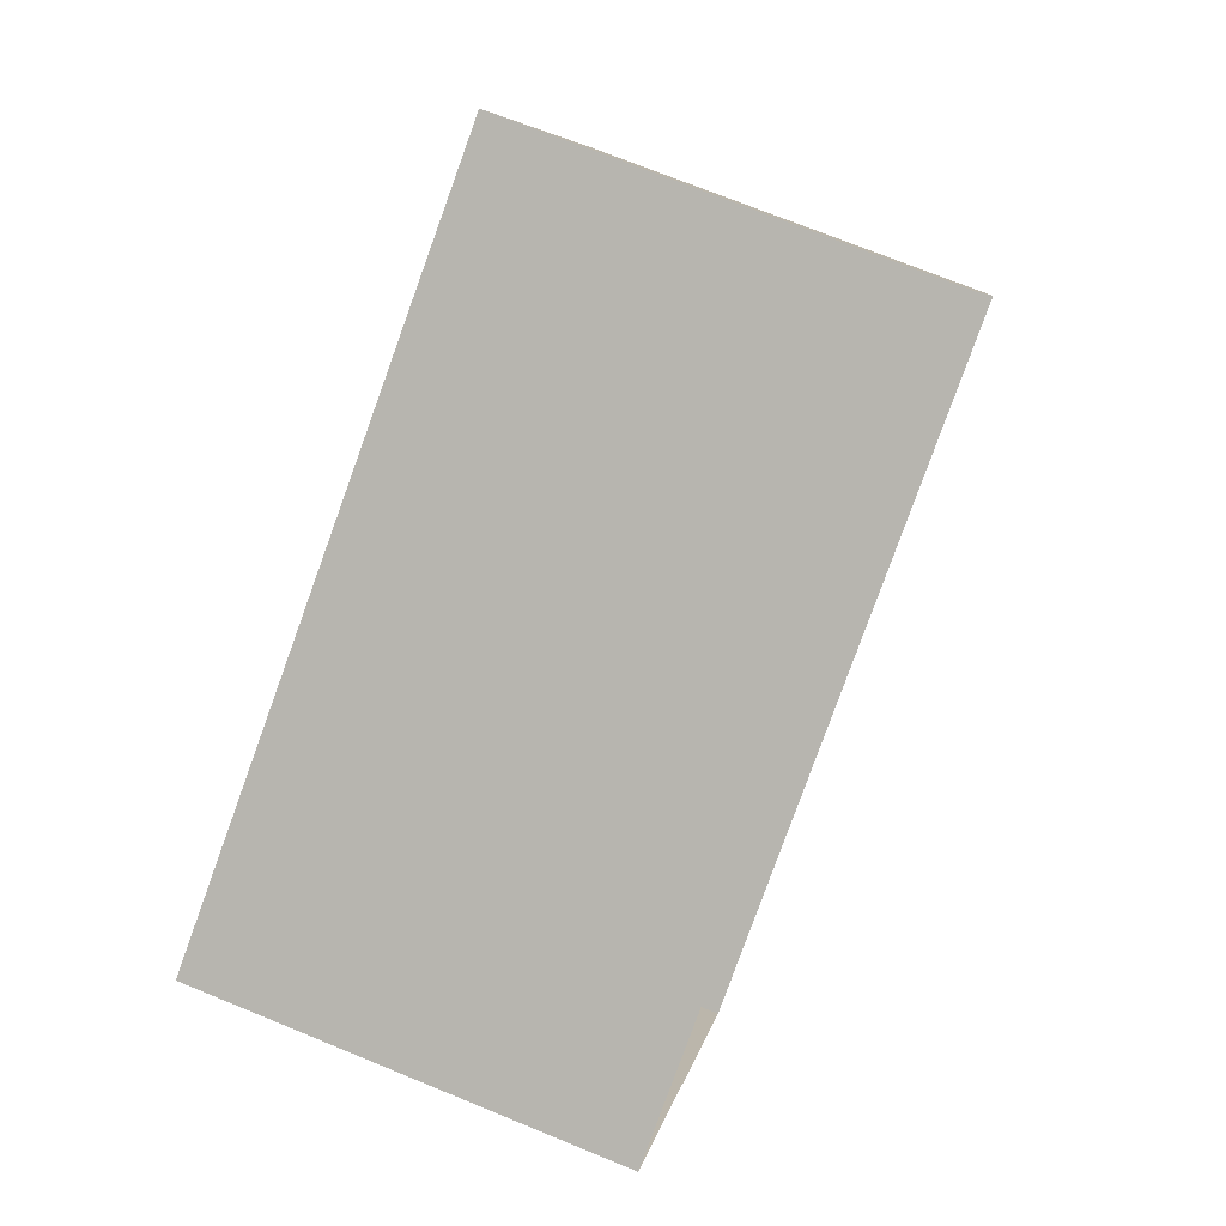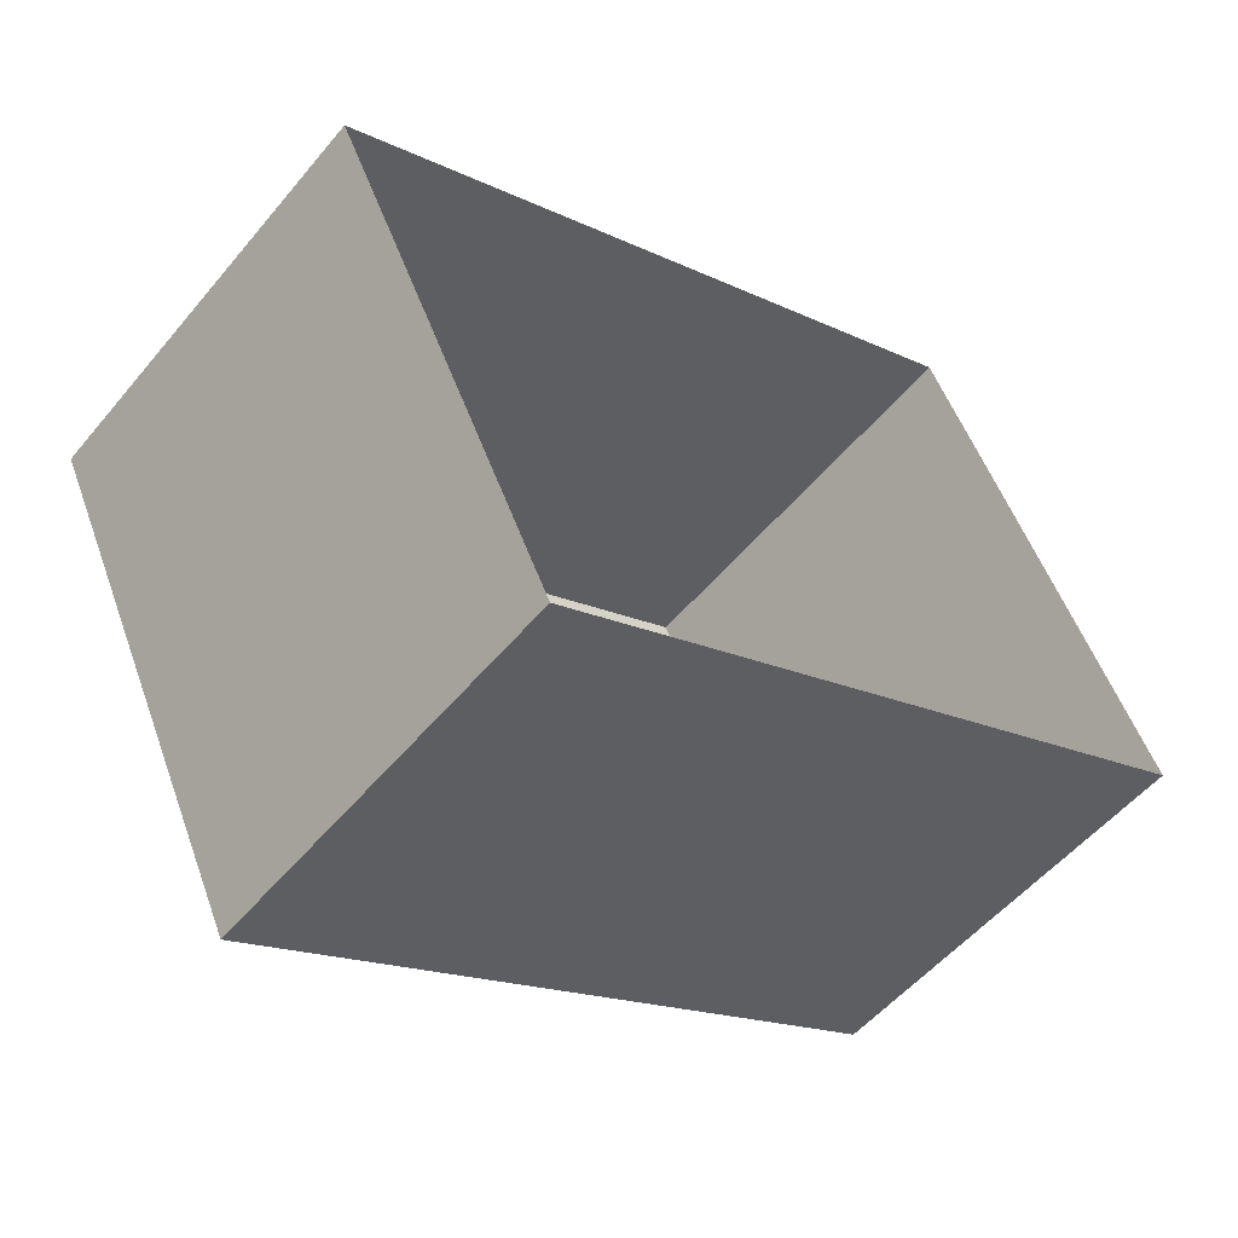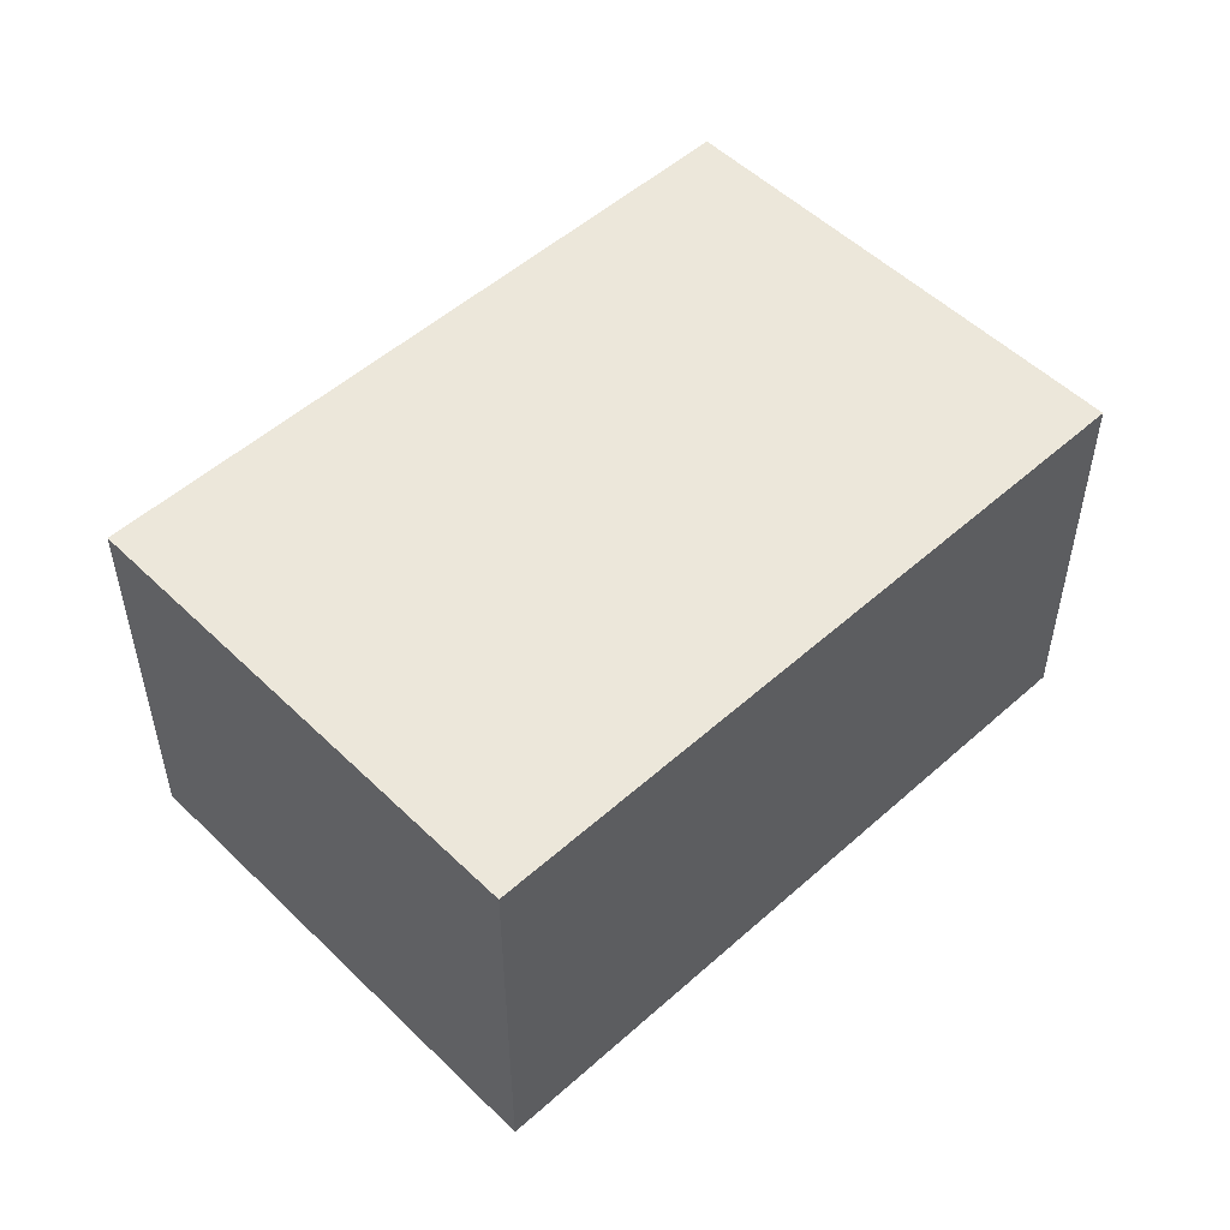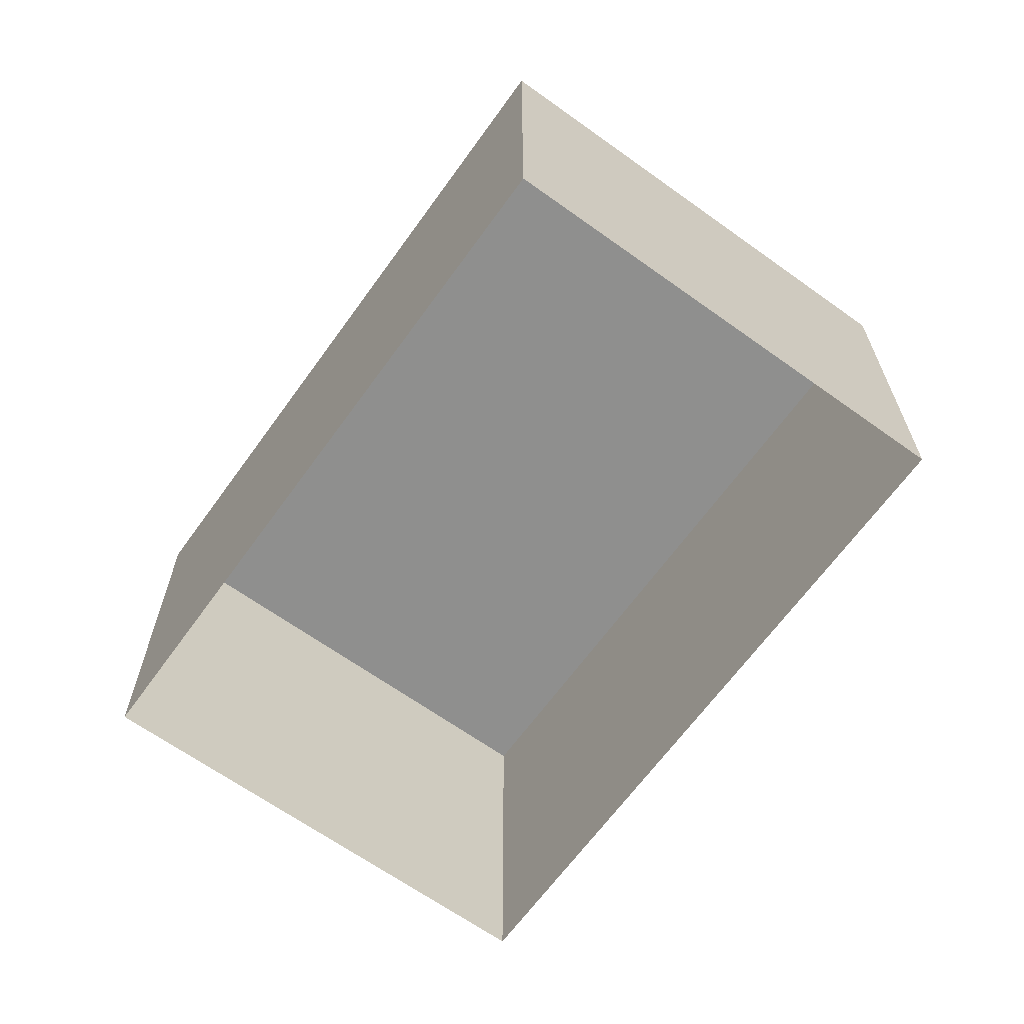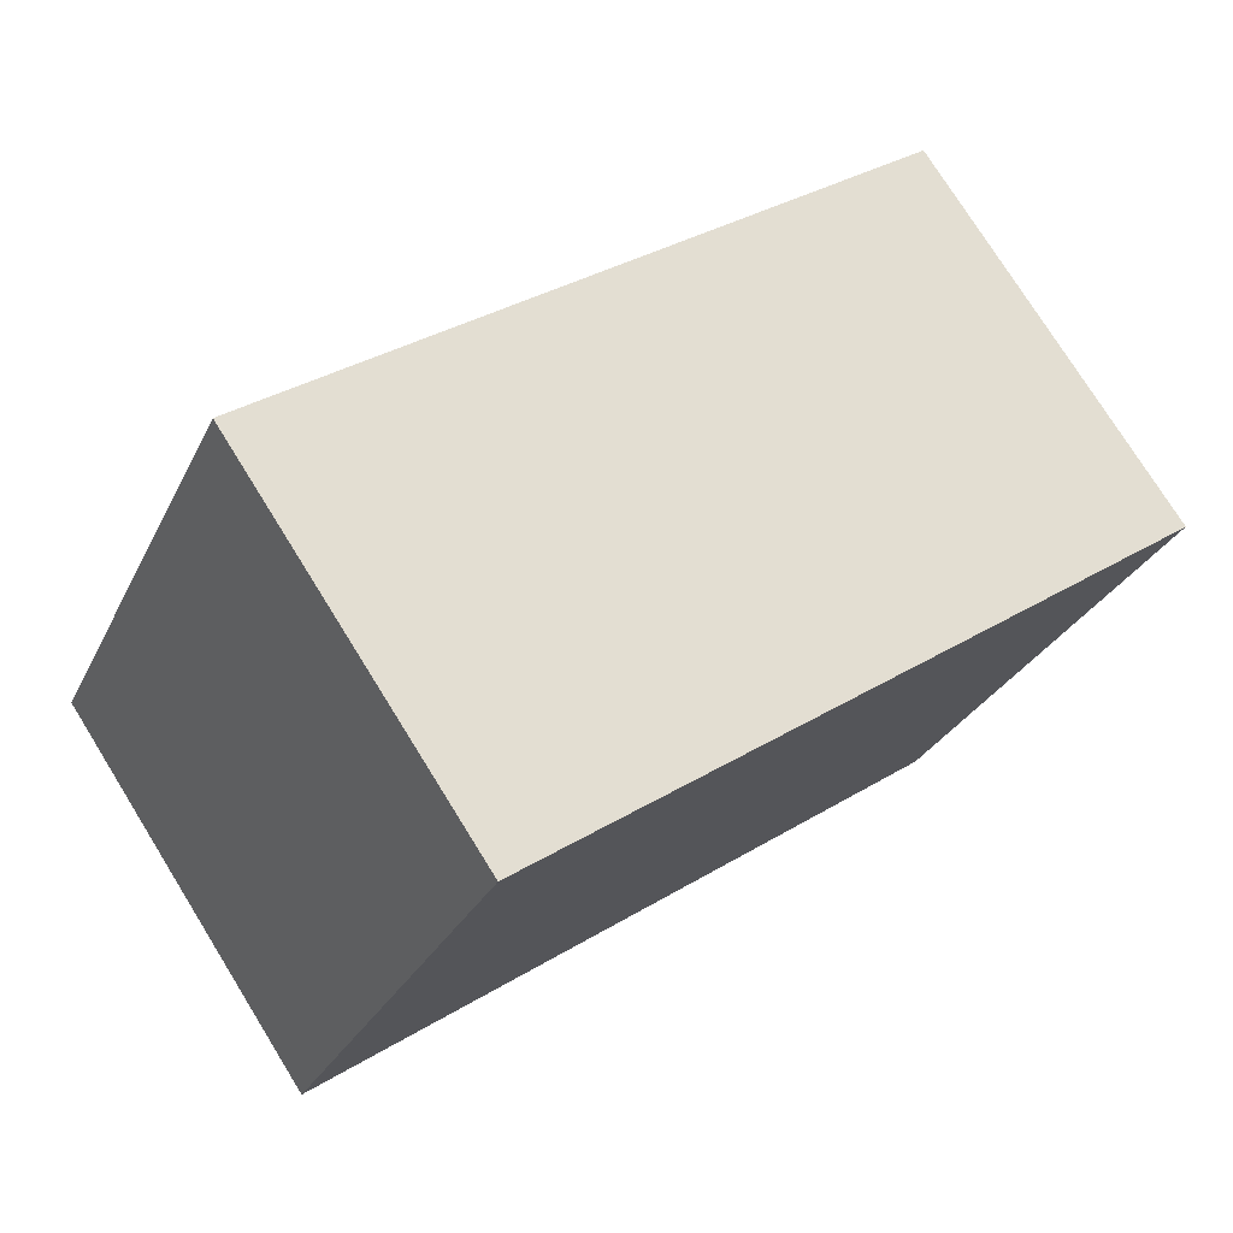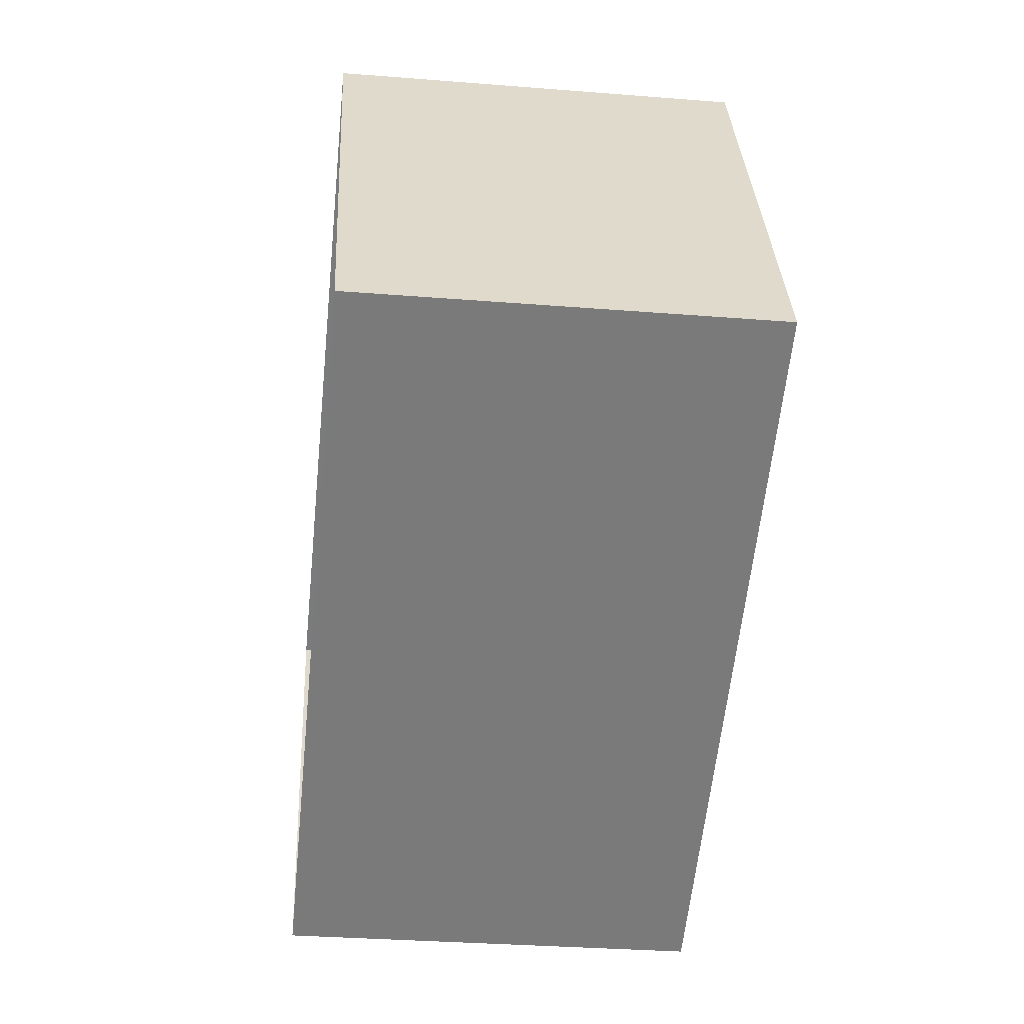
<metadata>
{"format":"obj","ext":"obj","renderer":"f3d","projection":"perspective","resolution":1024,"background":"white","views":[{"elev":72.3,"azim":112.2,"up":"+Y"},{"elev":-53.6,"azim":141.2,"up":"+Y"},{"elev":52.2,"azim":-69.4,"up":"+Z"},{"elev":-65.2,"azim":28.7,"up":"+Z"},{"elev":76.1,"azim":-31.8,"up":"+Y"},{"elev":-32.5,"azim":-96.3,"up":"+Y"}]}
</metadata>
<code>
v -2.24e+05 -1.271e+05 17.41
v -2.24e+05 -1.271e+05 17.41
v -2.24e+05 -1.271e+05 17.41
v -2.24e+05 -1.271e+05 17.41
v -2.24e+05 -1.271e+05 21.91
v -2.24e+05 -1.271e+05 21.91
v -2.24e+05 -1.271e+05 21.91
v -2.24e+05 -1.271e+05 21.91
f 1 2 3
f 1 4 2
f 5 6 7
f 5 8 6
f 7 3 2
f 5 7 2
f 6 4 1
f 6 8 4
f 6 1 3
f 7 6 3
f 5 2 4
f 8 5 4

</code>
